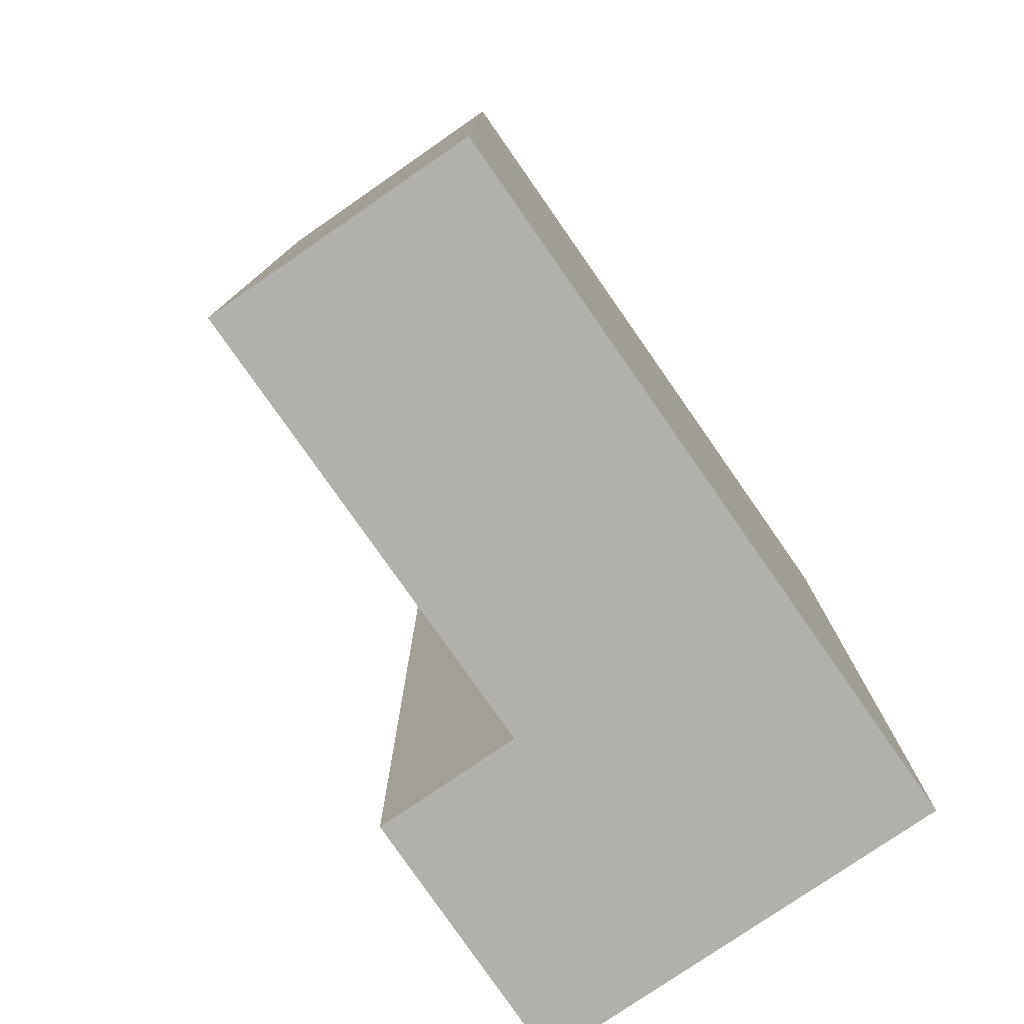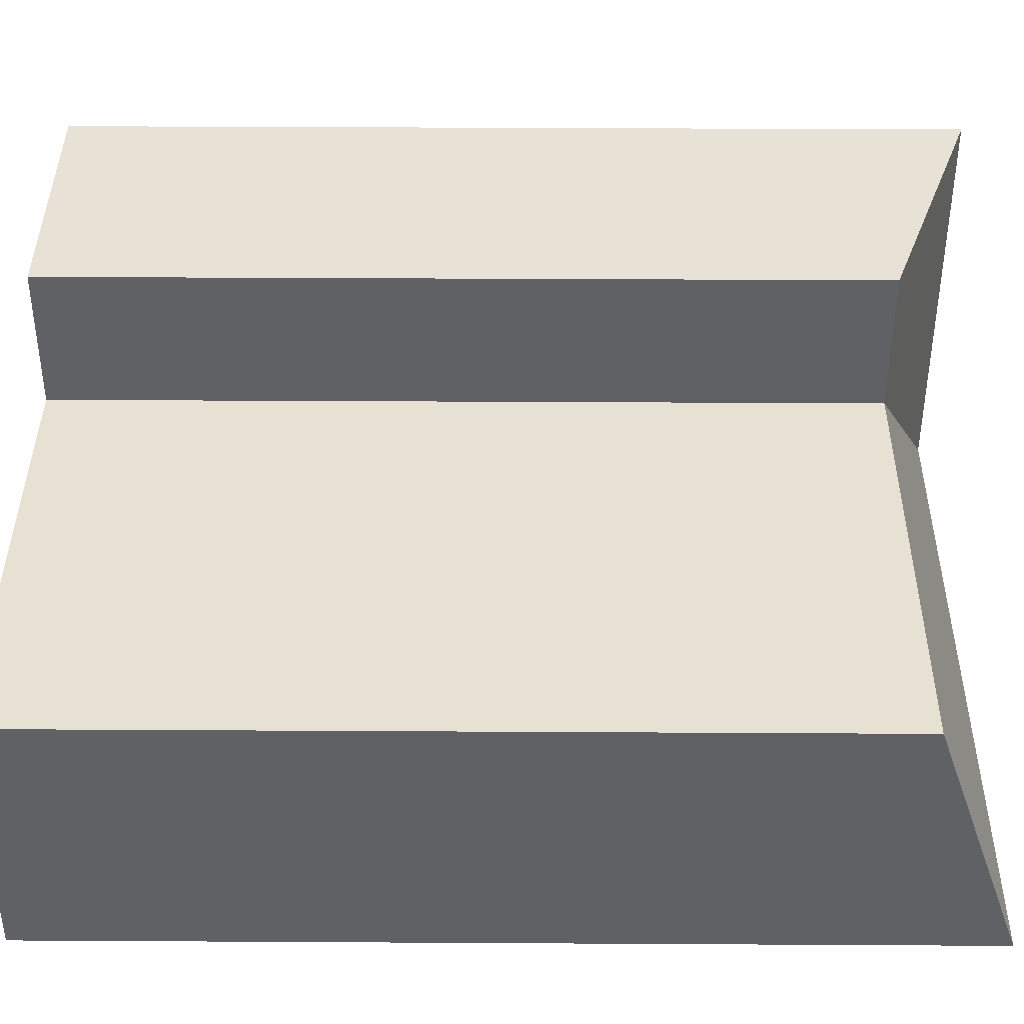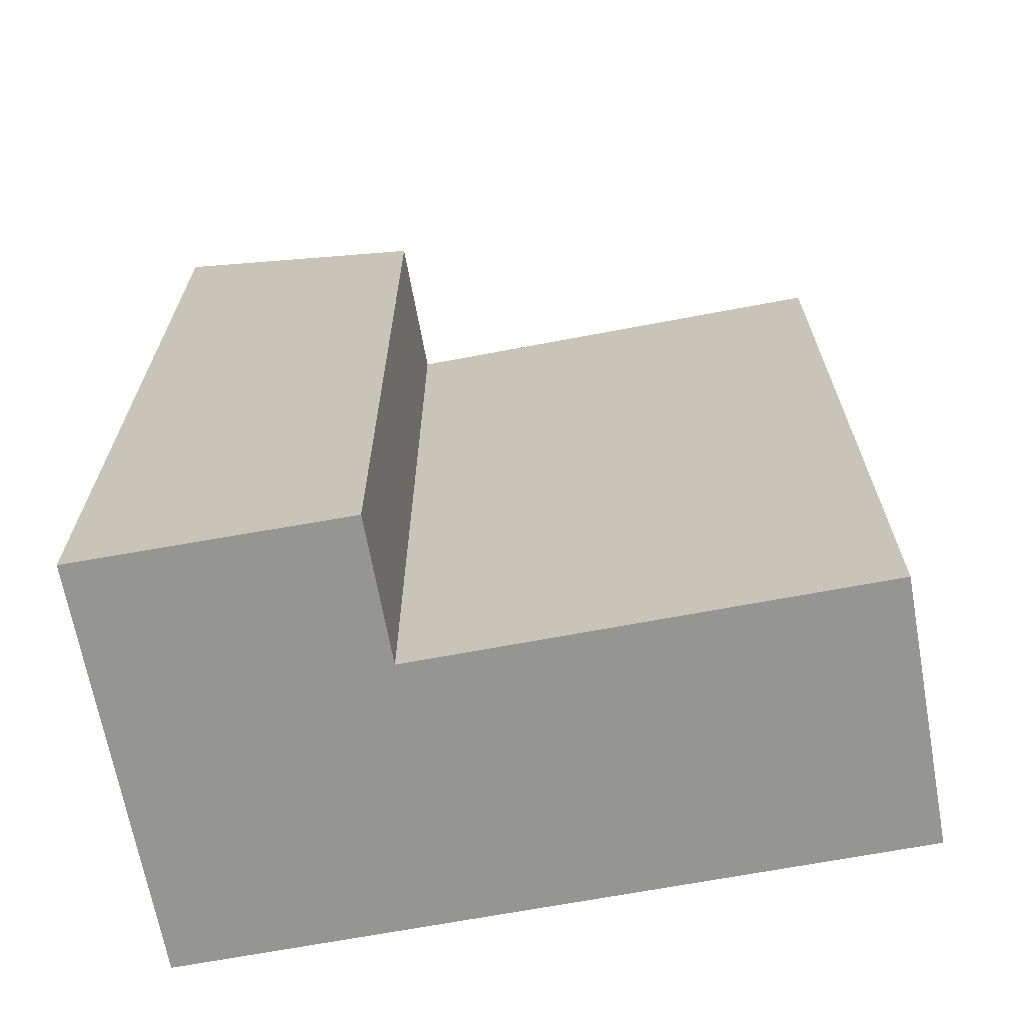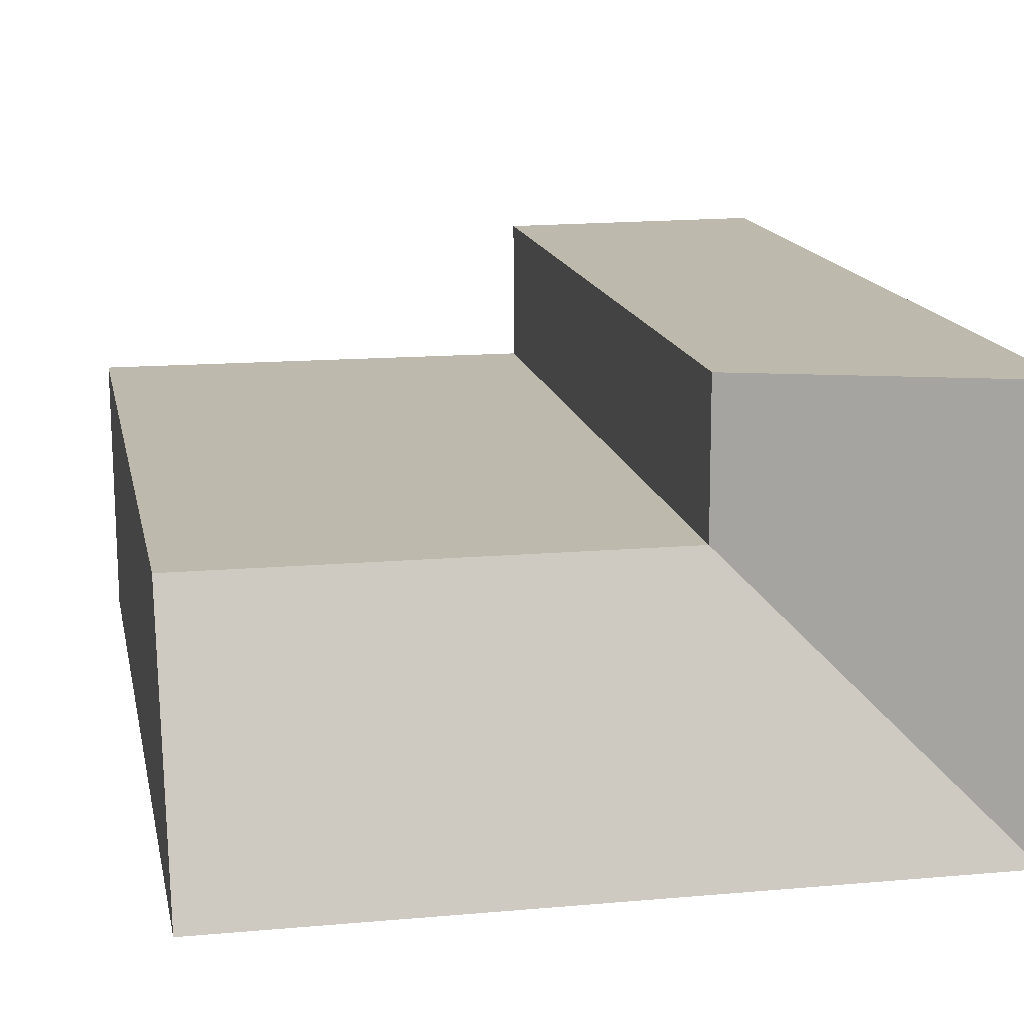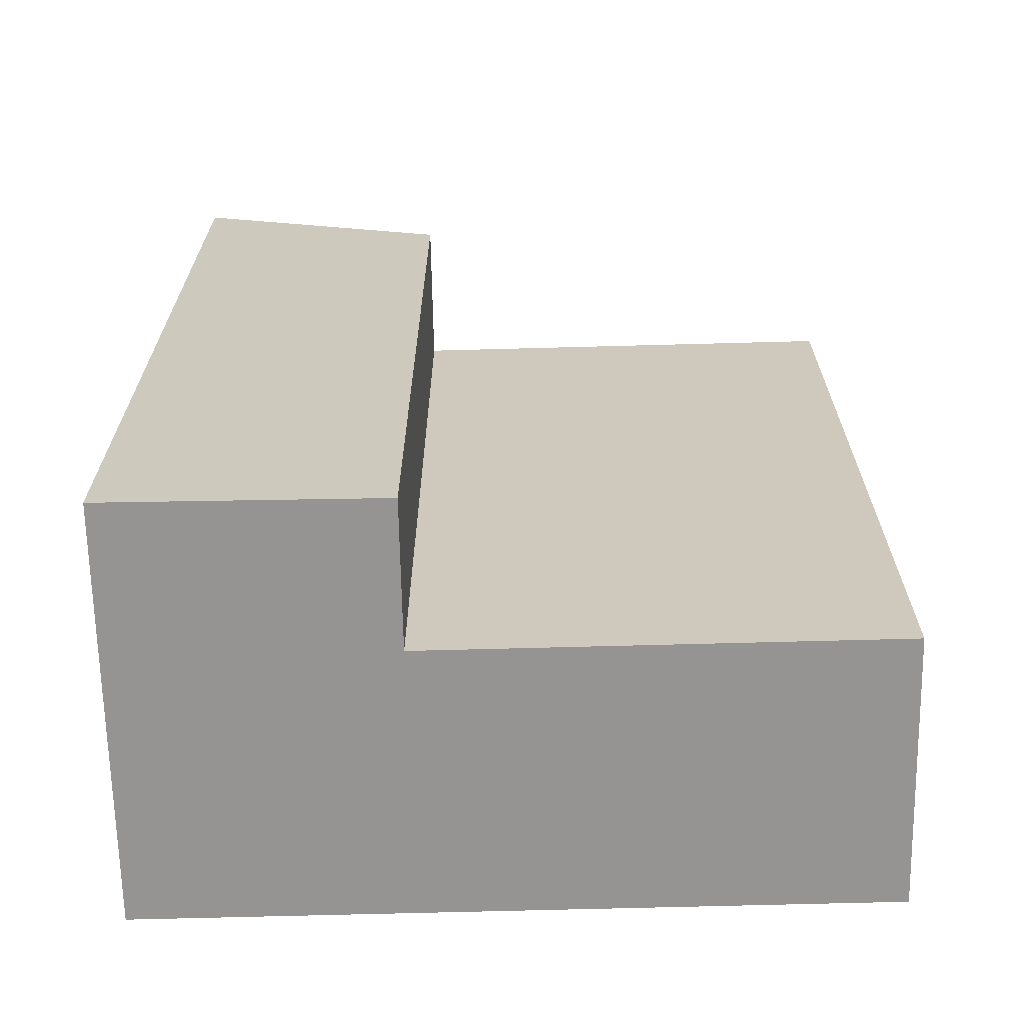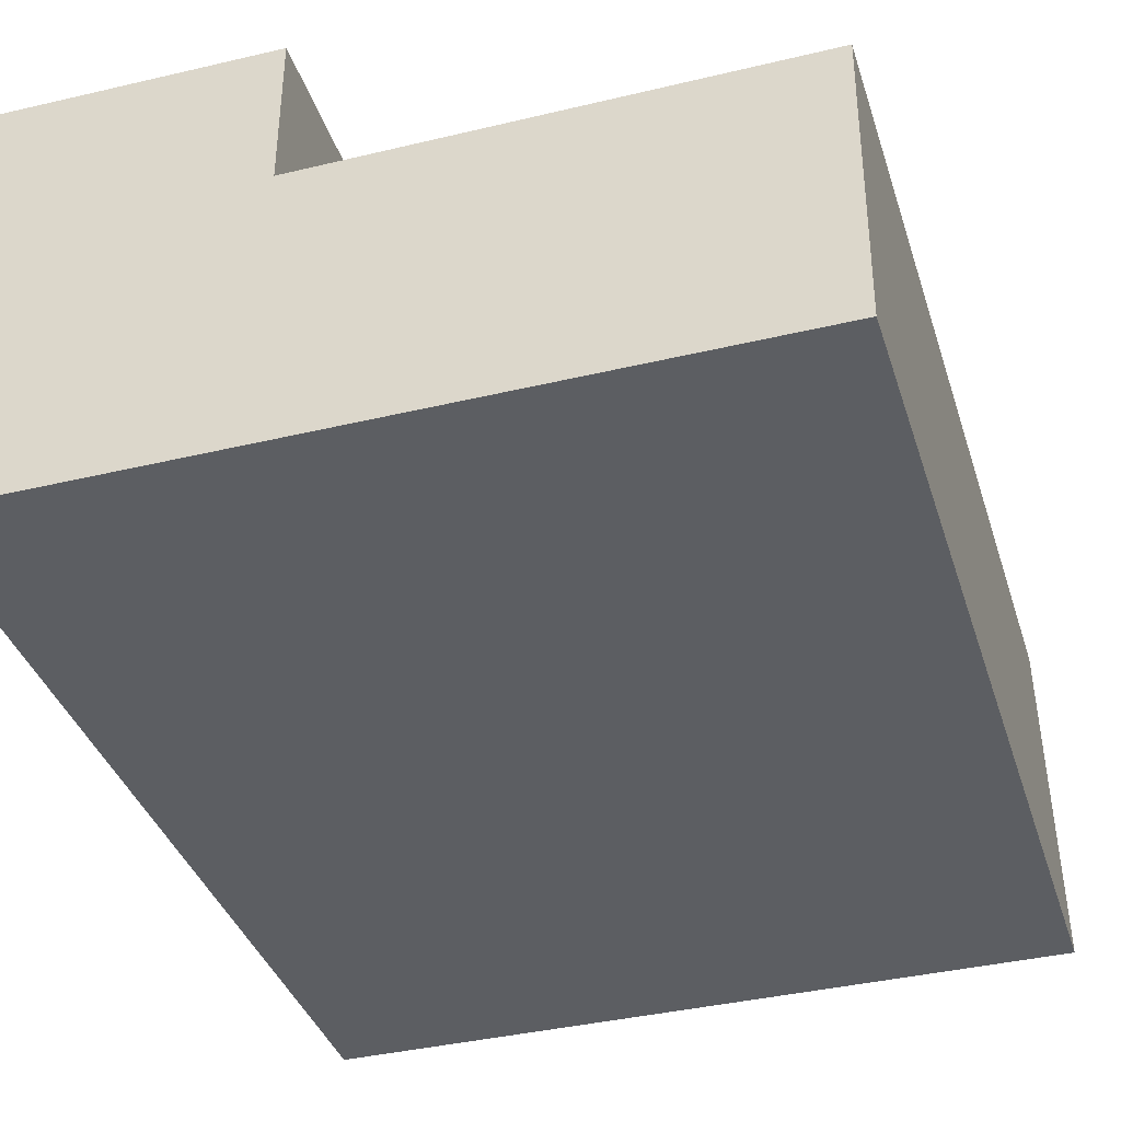
<metadata>
{"format":"obj","ext":"obj","renderer":"f3d","projection":"perspective","resolution":1024,"background":"white","views":[{"elev":-78.5,"azim":124.7,"up":"+Y"},{"elev":39.9,"azim":90.4,"up":"+Z"},{"elev":-67.4,"azim":10.5,"up":"+Y"},{"elev":15.0,"azim":168.7,"up":"+Z"},{"elev":-67.1,"azim":1.3,"up":"+Y"},{"elev":-37.4,"azim":16.9,"up":"+Z"}]}
</metadata>
<code>
v  0.03273 -5.29e-16 8.64
v  5.562 -3.431e-16 5.604
v  5.573 -5.27e-16 8.607
v  14.95 -3.976e-18 0.06494
v  14.98 -3.456e-16 5.644
v  5.541 -1.473e-18 0.02406
v  0.02114 -3.416e-16 5.58
v  0 0 0
v  14.95 18.82 0.06434
v  5.562 16.89 5.603
v  14.98 16.89 5.644
v  5.541 18.82 0.02346
v  0.0004002 18.82 -0.0005956
v  0.02154 18.82 5.579
v  0.03313 18.82 8.639
v  5.573 16.89 8.607
g defaultobject
f 1 2 3
f 2 4 5
f 4 2 6
f 6 2 1
f 6 1 7
f 6 7 8
f 1 2 3
f 2 4 5
f 4 2 6
f 6 2 1
f 6 1 7
f 6 7 8
f 9 10 11
f 10 9 12
f 10 12 13
f 14 10 13
f 10 14 15
f 10 15 16
f 9 10 11
f 10 9 12
f 10 12 13
f 14 10 13
f 10 14 15
f 10 15 16
f 4 12 9
f 12 4 13
f 13 4 8
f 8 4 6
f 8 14 13
f 14 8 15
f 15 8 1
f 1 8 7
f 4 11 5
f 11 4 9
f 5 10 2
f 10 5 11
f 2 16 3
f 16 2 10
f 3 15 1
f 15 3 16
f 4 12 9
f 12 4 13
f 13 4 8
f 8 4 6
f 8 14 13
f 14 8 15
f 15 8 1
f 1 8 7
f 4 11 5
f 11 4 9
f 5 10 2
f 10 5 11
f 2 16 3
f 16 2 10
f 3 15 1
f 15 3 16

</code>
